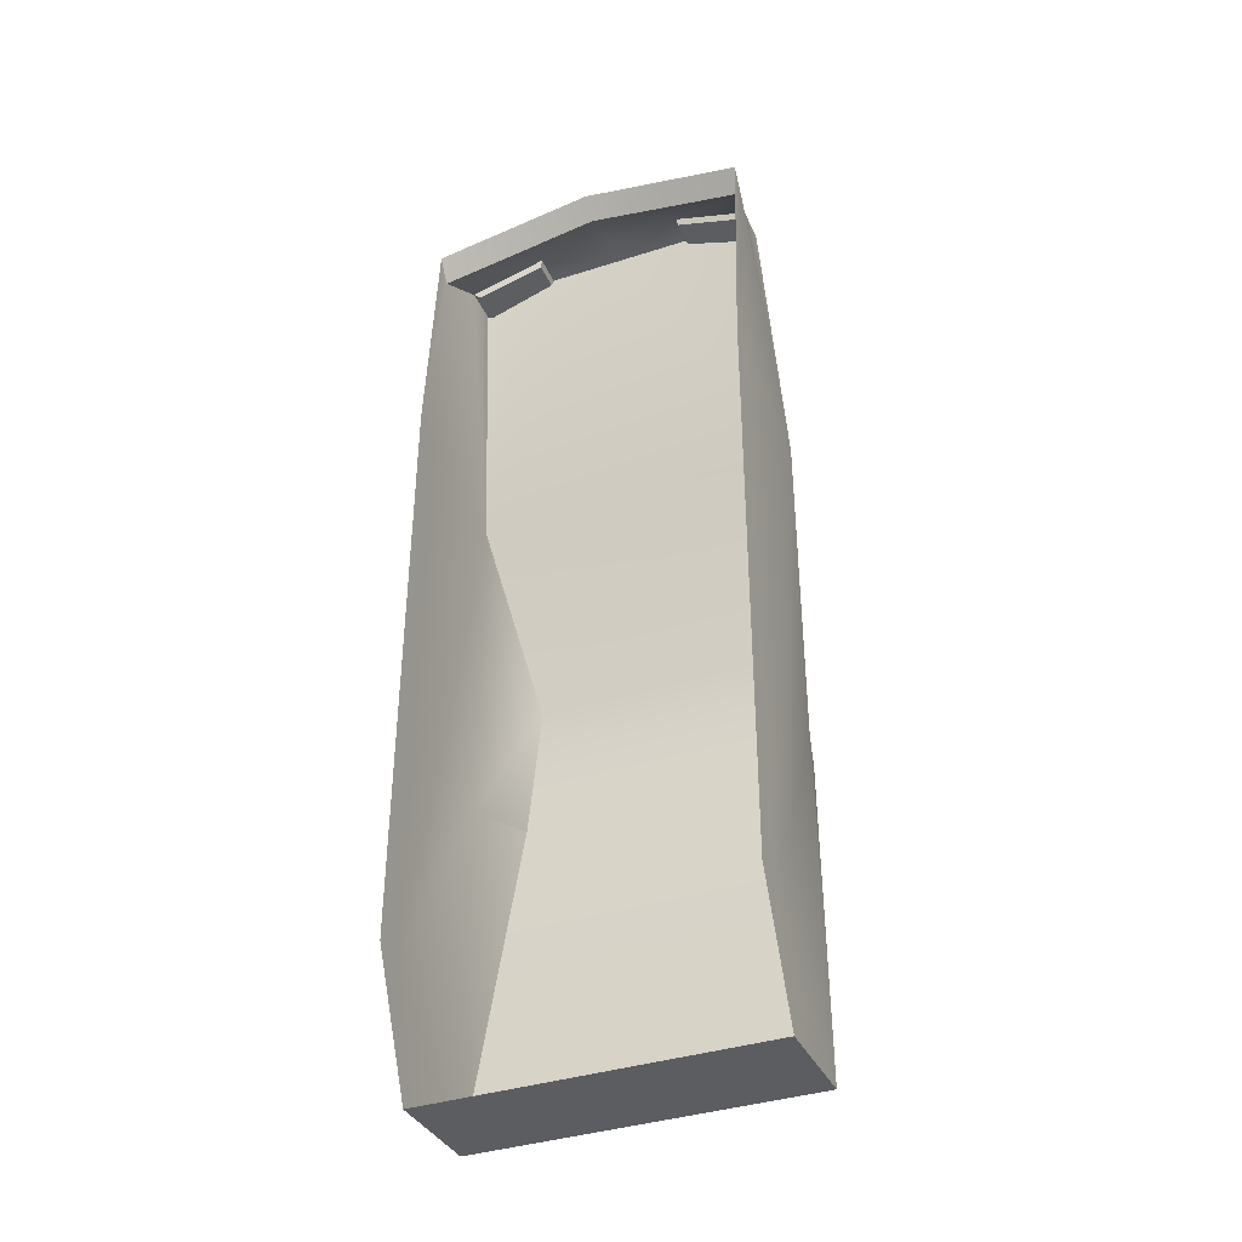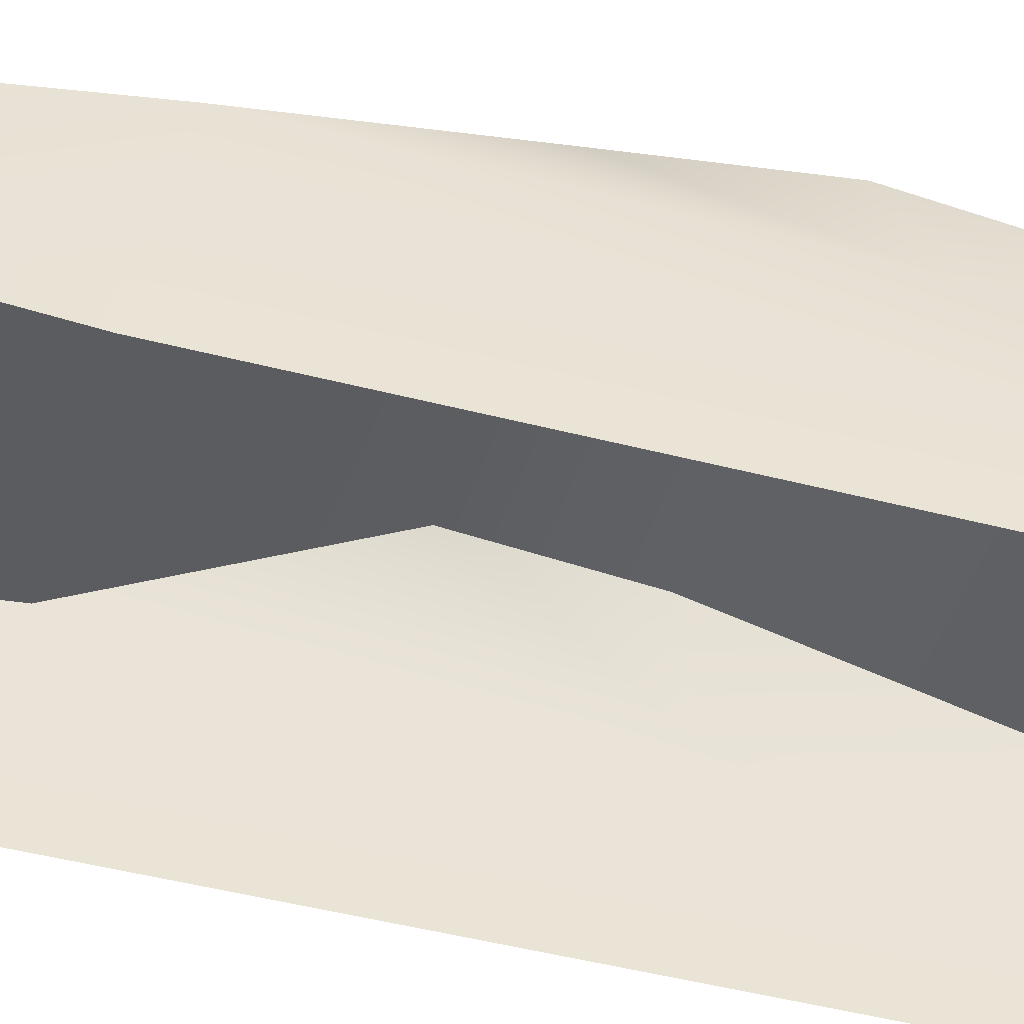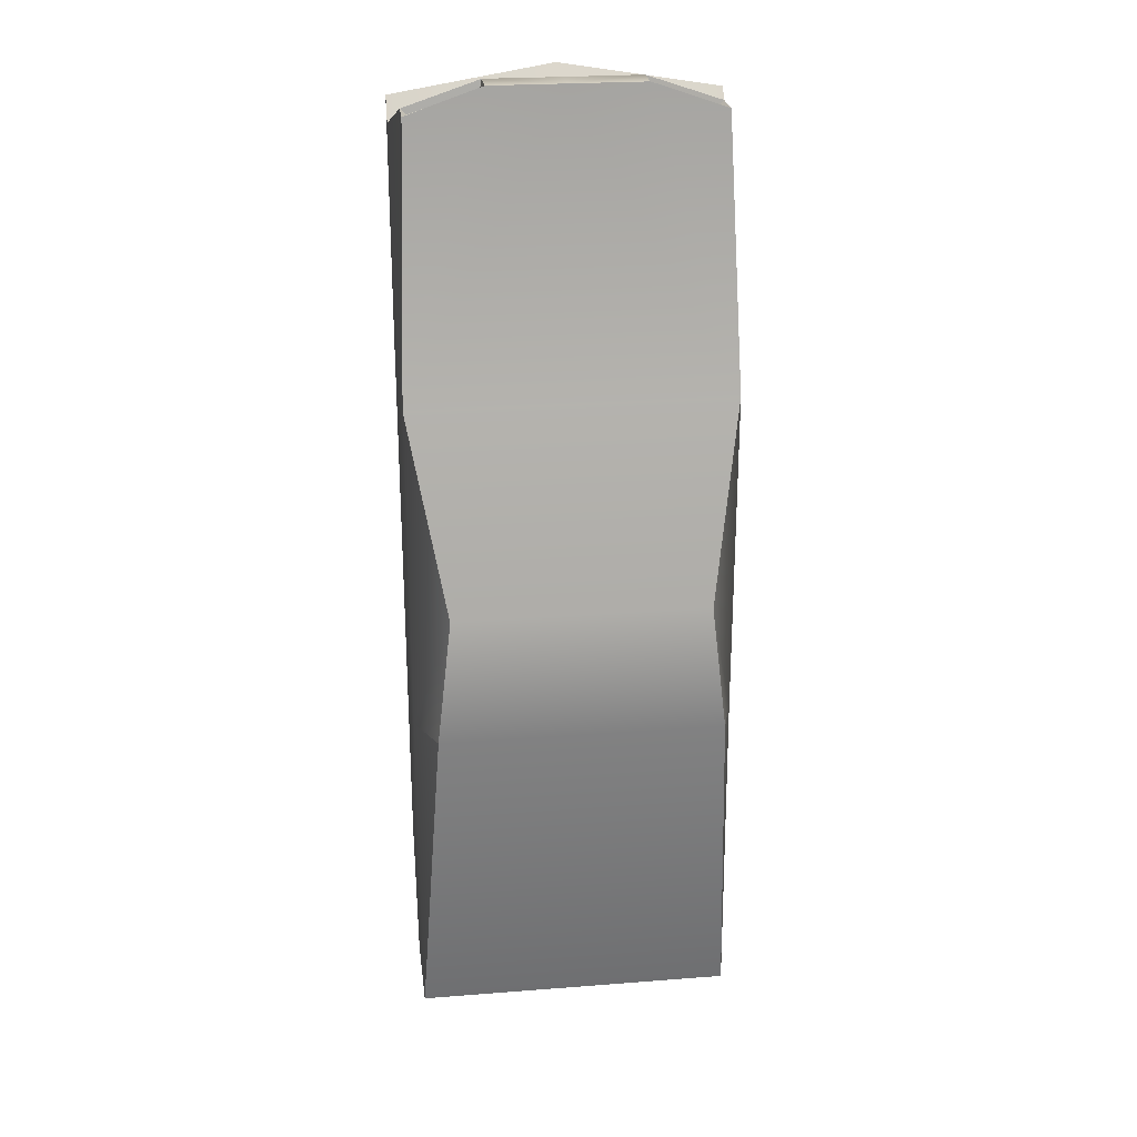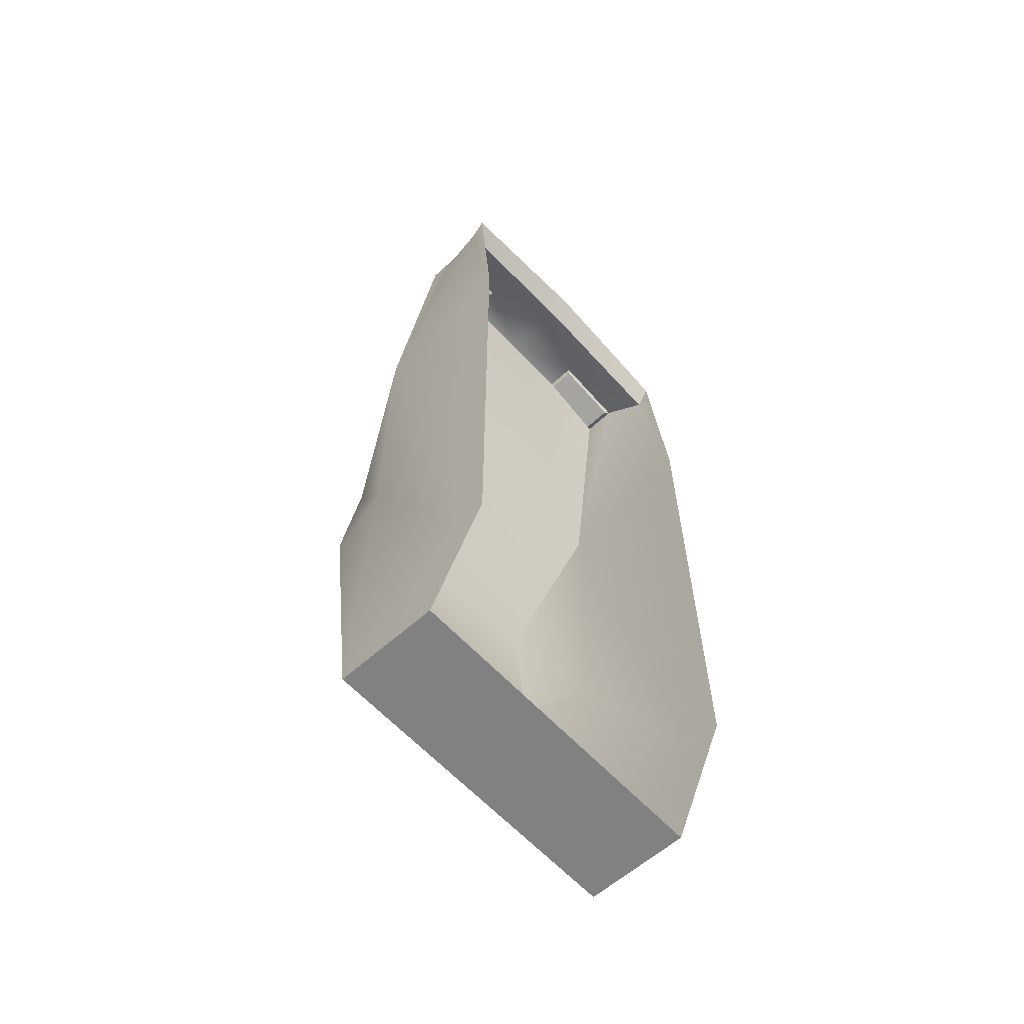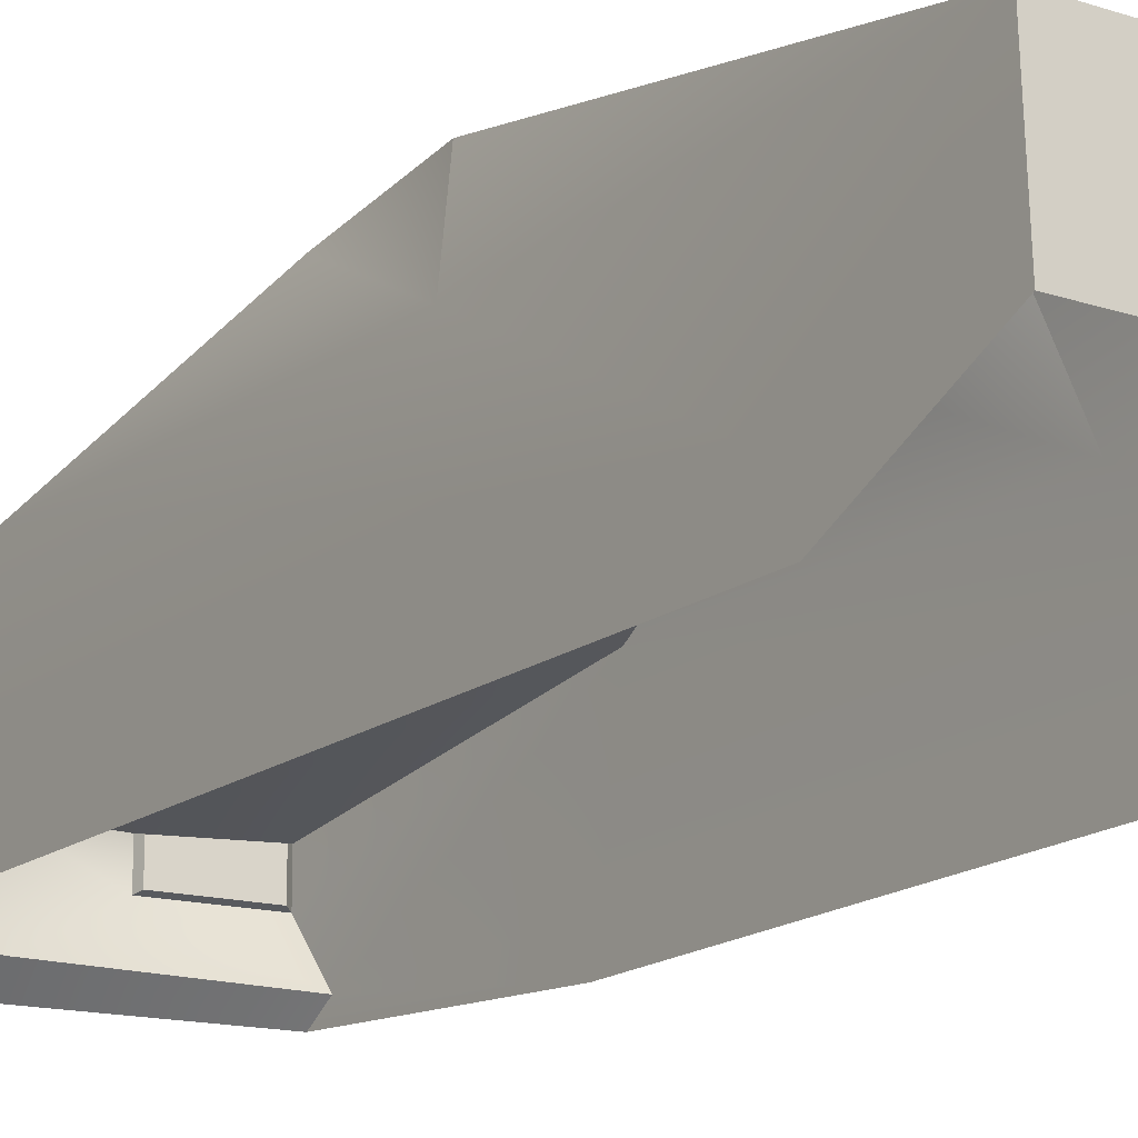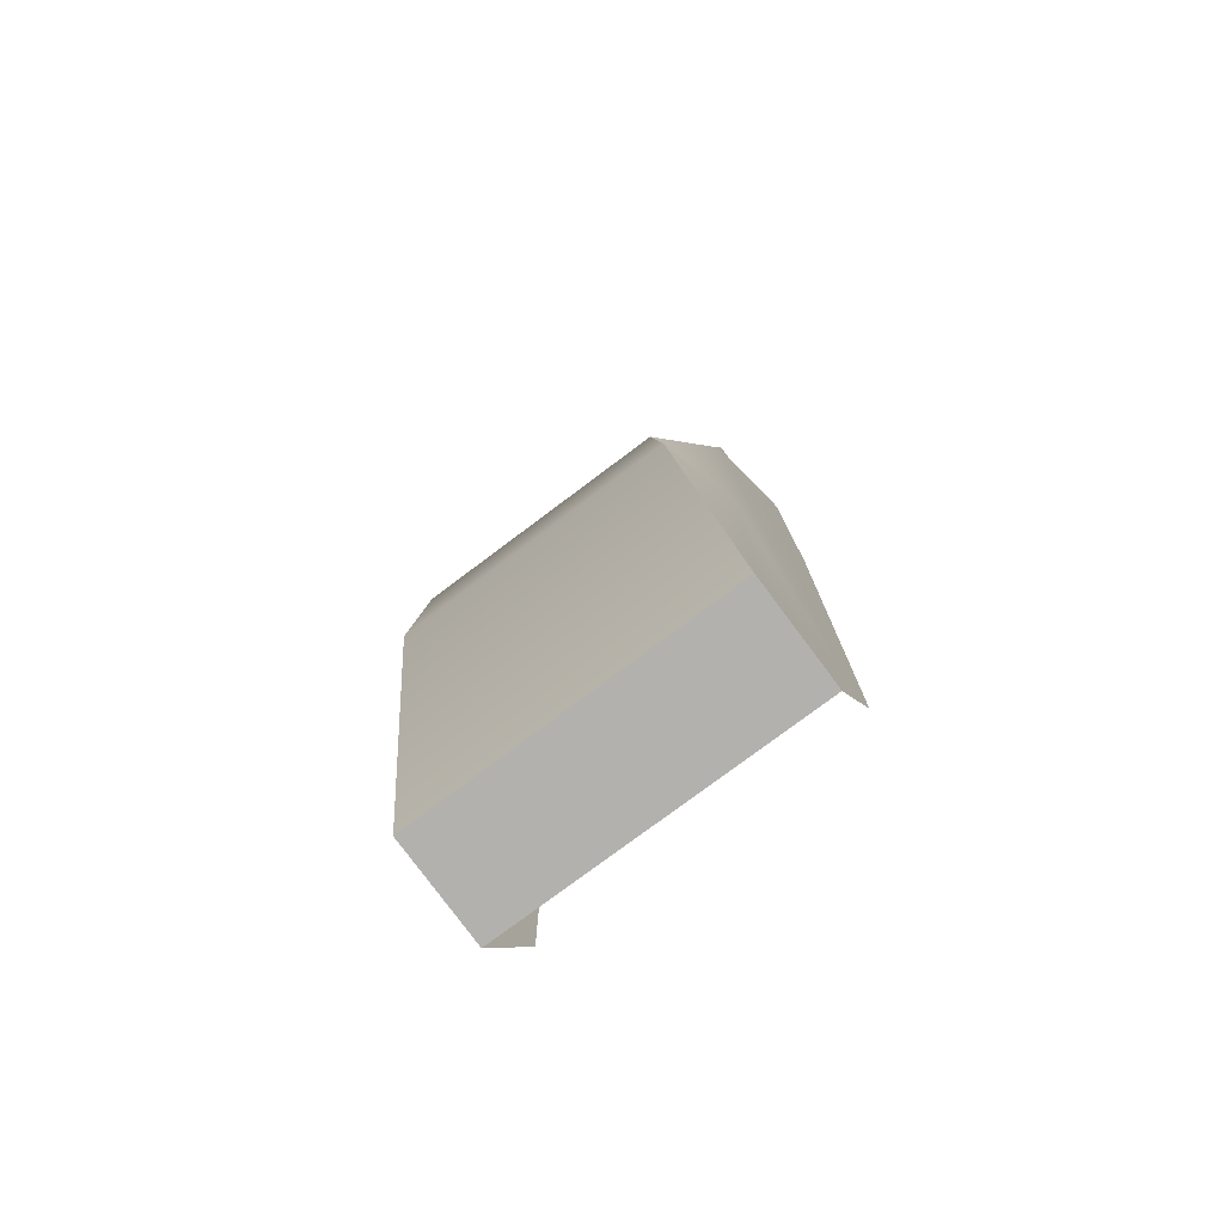
<metadata>
{"format":"obj","ext":"obj","renderer":"f3d","projection":"perspective","resolution":1024,"background":"white","views":[{"elev":-38.5,"azim":22.0,"up":"+Z"},{"elev":-44.7,"azim":73.0,"up":"+Y"},{"elev":25.1,"azim":172.9,"up":"+Z"},{"elev":-62.7,"azim":-47.0,"up":"+Z"},{"elev":-16.7,"azim":145.1,"up":"+Y"},{"elev":-77.3,"azim":-143.1,"up":"+Z"}]}
</metadata>
<code>
o Sedan_Cube.008
v 1.241 1.862 -3.971
v 1.088 2.37 -1.27
v 1.241 1.781 -1.42
v 1.241 0.8558 3.034
v 1.241 0.6105 1.353
v 1.241 0.8344 1.297
v 1.162 1.19 3.206
v 1.241 1.777 1.152
v 1.241 1.054 -4.012
v 1.241 0.8358 -3.11
v -1.241 1.862 -3.971
v -1.241 1.054 -4.012
v 1.241 0.7416 3.212
v 0.9731 2.339 -0.2857
v -1.241 1.777 1.152
v -1.162 1.46 3.206
v -0.581 1.46 3.407
v -0.581 1.221 3.407
v -1.162 1.19 3.206
v -1.241 0.8558 3.034
v 2.3e-05 0.8945 3.29
v -0.9731 2.339 -0.2857
v 0.5811 1.221 3.407
v 2.3e-05 1.224 3.407
v 0.5811 1.46 3.407
v 1.162 1.46 3.206
v 2.3e-05 1.46 3.407
v -0.5939 1.447 3.345
v -0.5939 1.233 3.345
v 1.241 0.6105 -3.086
v -1.088 2.37 -1.27
v -1.241 0.7416 3.212
v 2.3e-05 0.7416 3.416
v -1.114 1.205 3.166
v -1.114 1.447 3.166
v 1.114 1.447 3.166
v 0.594 1.447 3.345
v 0.594 1.233 3.345
v 1.114 1.205 3.166
v -1.241 1.781 -1.42
v -1.241 0.8344 1.297
v -1.241 0.6105 1.353
v -1.241 0.8358 -3.11
v -1.241 0.6105 -3.086
f 1 2 3
f 4 5 6
f 7 4 8
f 9 1 10
f 11 1 9 12
f 4 13 5
f 8 3 14
f 14 3 2
f 15 16 17
f 18 19 20 21
f 22 15 8 14
f 21 23 24
f 23 21 4 7
f 8 25 26
f 18 24 27 17
f 18 17 28 29
f 6 5 30 10
f 22 14 2 31
f 32 33 21 20
f 19 18 29 34
f 26 7 8
f 23 25 27 24
f 13 4 21 33
f 3 10 1
f 8 10 3
f 8 6 10
f 4 6 8
f 30 9 10
f 31 2 1 11
f 21 24 18
f 8 27 25
f 15 17 27
f 15 27 8
f 35 34 29 28
f 36 37 38 39
f 16 19 34 35
f 25 23 38 37
f 17 16 35 28
f 23 7 39 38
f 7 26 36 39
f 26 25 37 36
f 11 40 31
f 20 41 42
f 19 15 20
f 12 43 11
f 20 42 32
f 15 22 40
f 22 31 40
f 41 43 44 42
f 16 15 19
f 40 11 43
f 15 40 43
f 15 43 41
f 20 15 41
f 44 43 12

</code>
